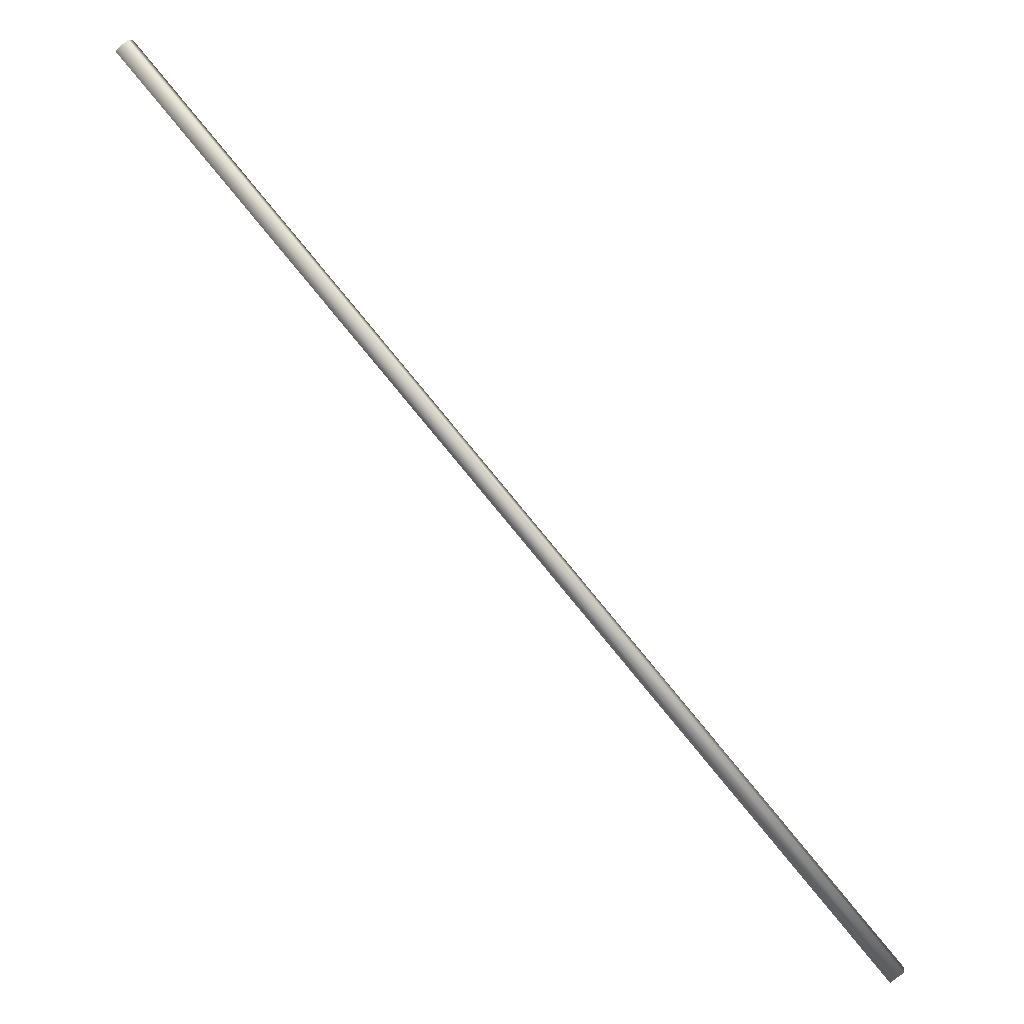
<metadata>
{"format":"obj","ext":"obj","renderer":"f3d","projection":"perspective","resolution":1024,"background":"white","views":[{"elev":40.1,"azim":137.6,"up":"+Y"}]}
</metadata>
<code>
v -0.7804 17.46 61.51
v -0.7804 16.13 62.51
v -1.604 16.87 62.11
v 0.04343 16.72 61.92
v 11.33 67.19 127.2
v 12.15 66.46 127.6
v 11.33 65.87 128.2
v 10.51 66.6 127.8
v -1.192 17.16 61.81
v -0.7804 16.8 62.01
v -1.192 16.5 62.31
v -0.3685 17.09 61.71
v -0.3685 16.43 62.22
v 5.274 42.33 94.35
v 5.686 41.96 94.55
v 4.862 42.03 94.65
v 6.098 41.59 94.75
v 11.74 66.83 127.4
v 5.686 41.3 95.05
v 11.74 66.16 127.9
v 5.274 41 95.35
v 4.862 41.37 95.15
v 10.92 66.24 128
v 4.451 41.74 94.95
v 10.92 66.9 127.5
v 11.33 66.53 127.7
g grp1
f 1 10 9
f 10 2 11
f 11 3 9
f 10 11 9
f 1 12 10
f 12 4 13
f 13 2 10
f 12 13 10
f 1 14 12
f 14 5 15
f 15 4 12
f 14 15 12
f 1 9 14
f 9 3 16
f 16 5 14
f 9 16 14
f 4 15 17
f 15 5 18
f 18 6 17
f 15 18 17
f 4 17 19
f 17 6 20
f 20 7 19
f 17 20 19
f 4 19 13
f 19 7 21
f 21 2 13
f 19 21 13
f 2 21 22
f 21 7 23
f 23 8 22
f 21 23 22
f 2 22 11
f 22 8 24
f 24 3 11
f 22 24 11
f 3 24 16
f 24 8 25
f 25 5 16
f 24 25 16
f 5 25 18
f 25 8 26
f 26 6 18
f 25 26 18
f 6 26 20
f 26 8 23
f 23 7 20
f 26 23 20

</code>
